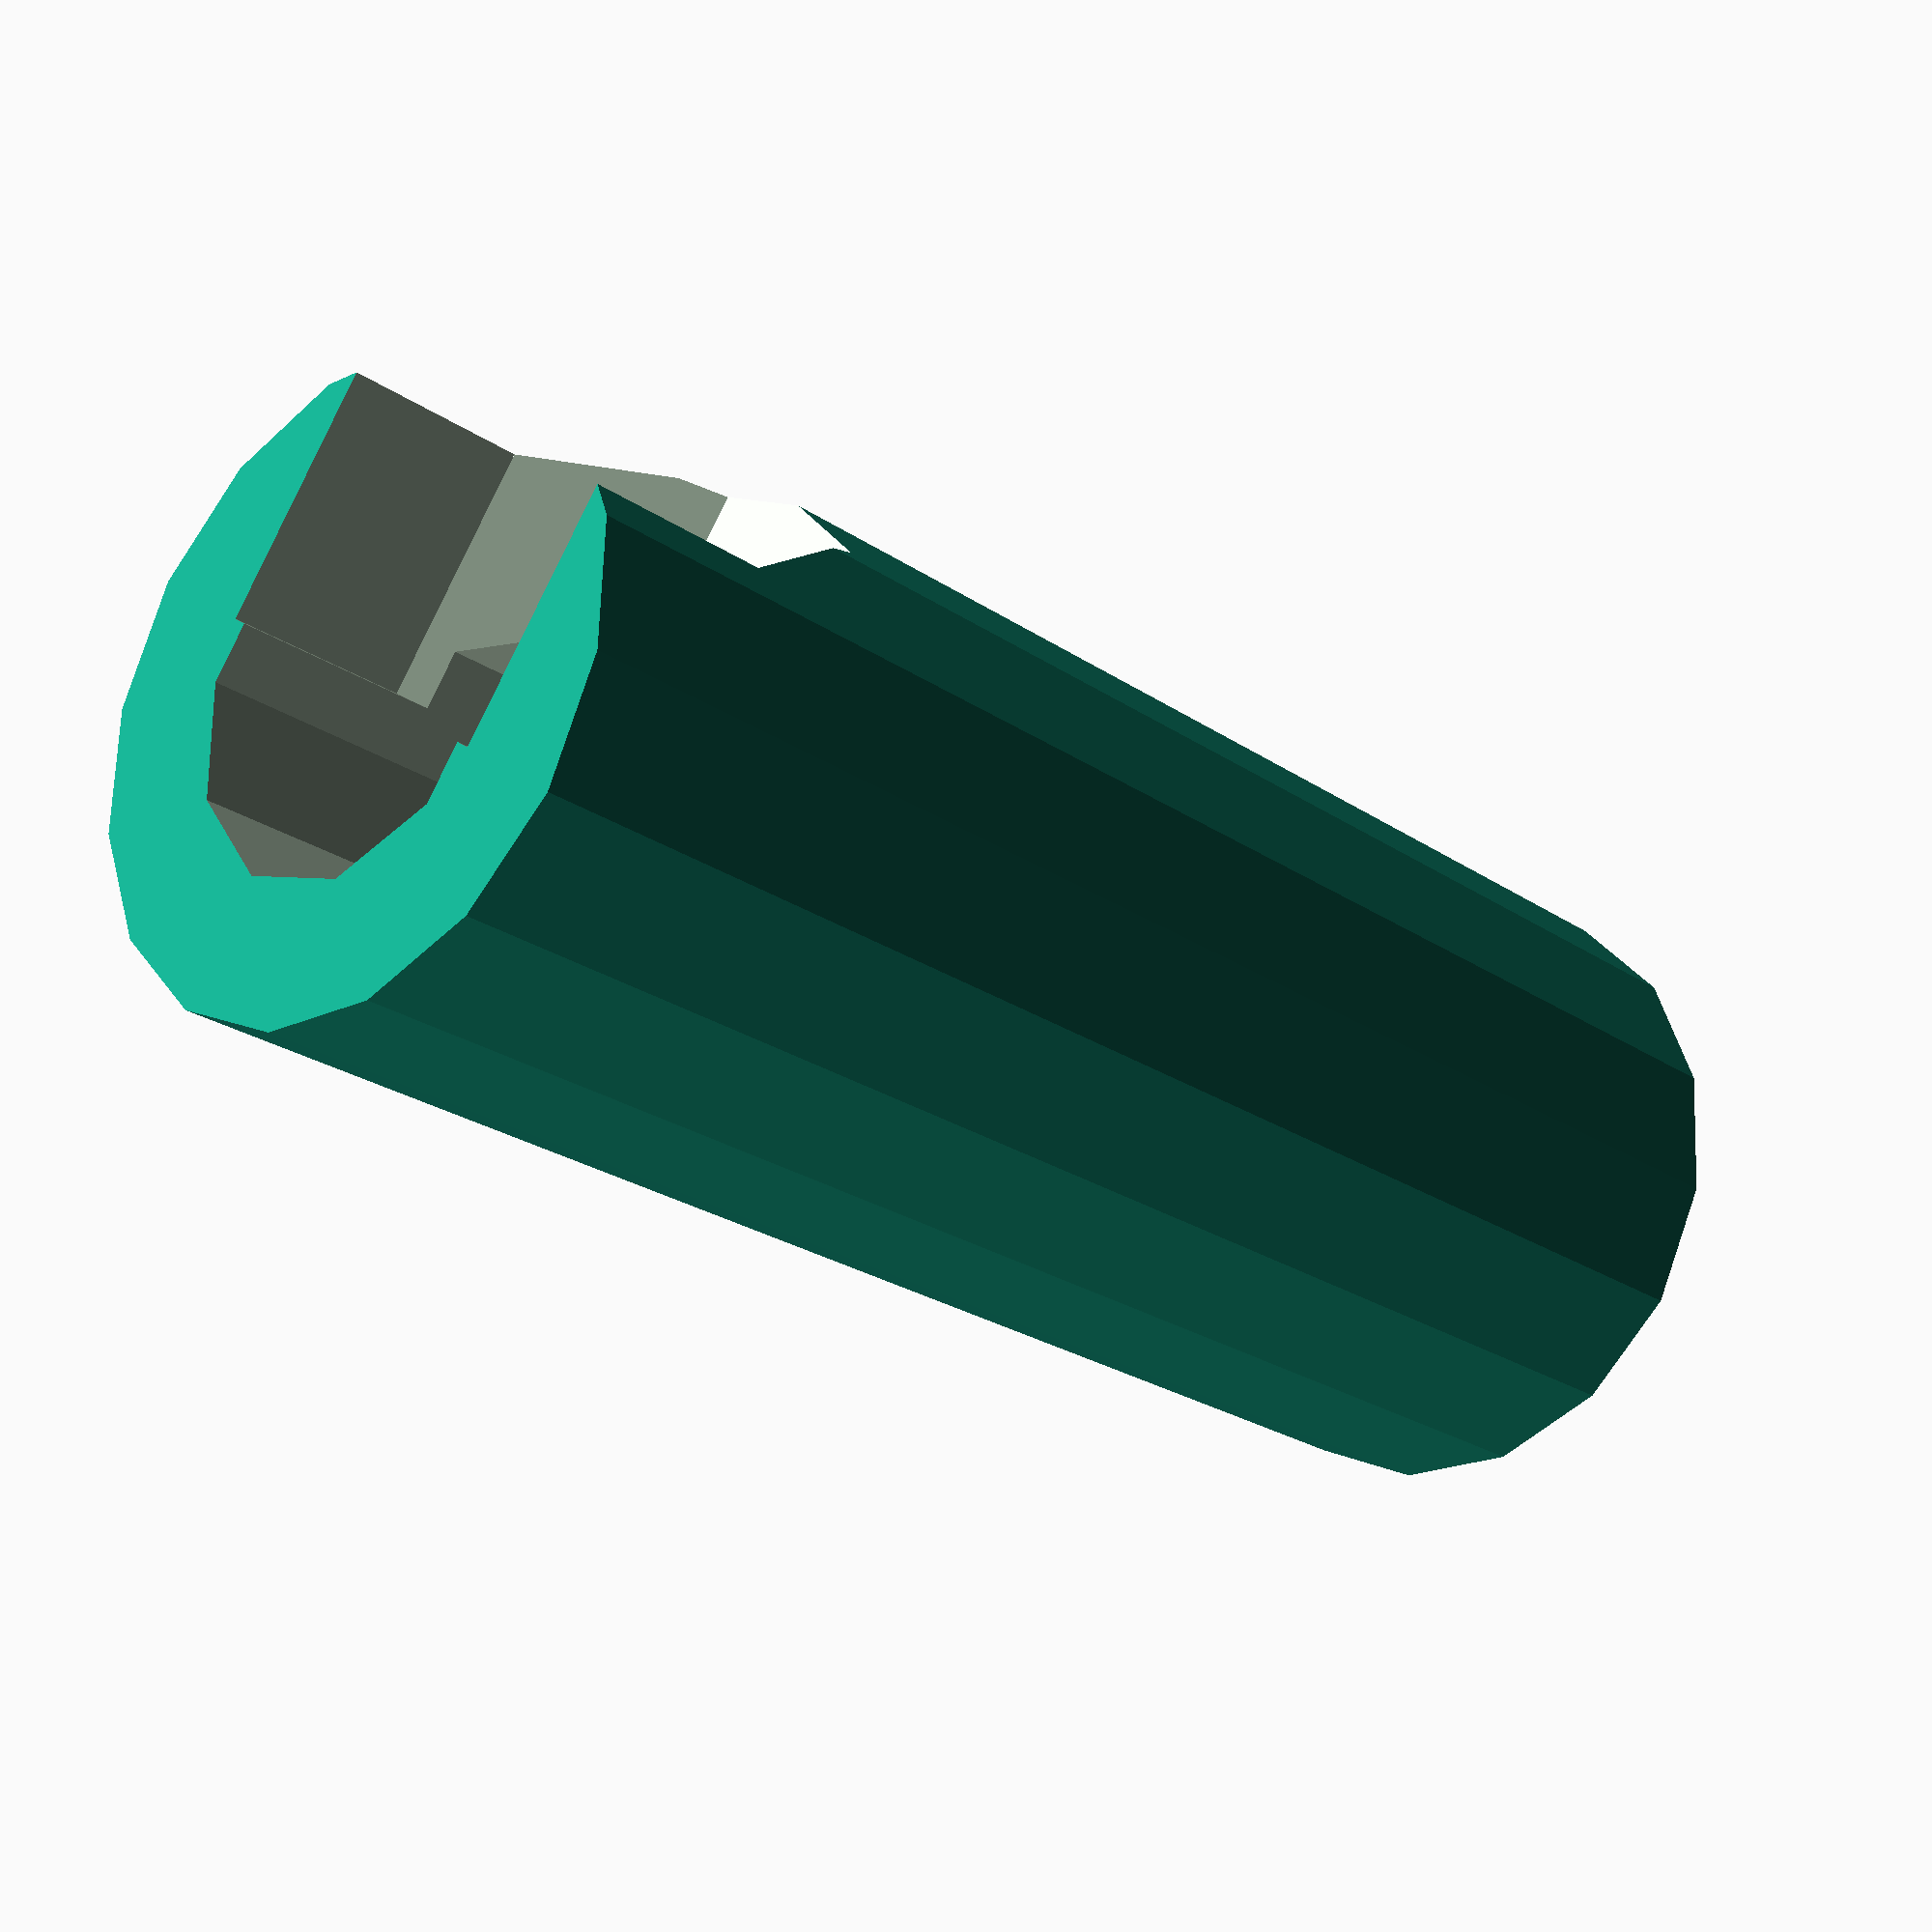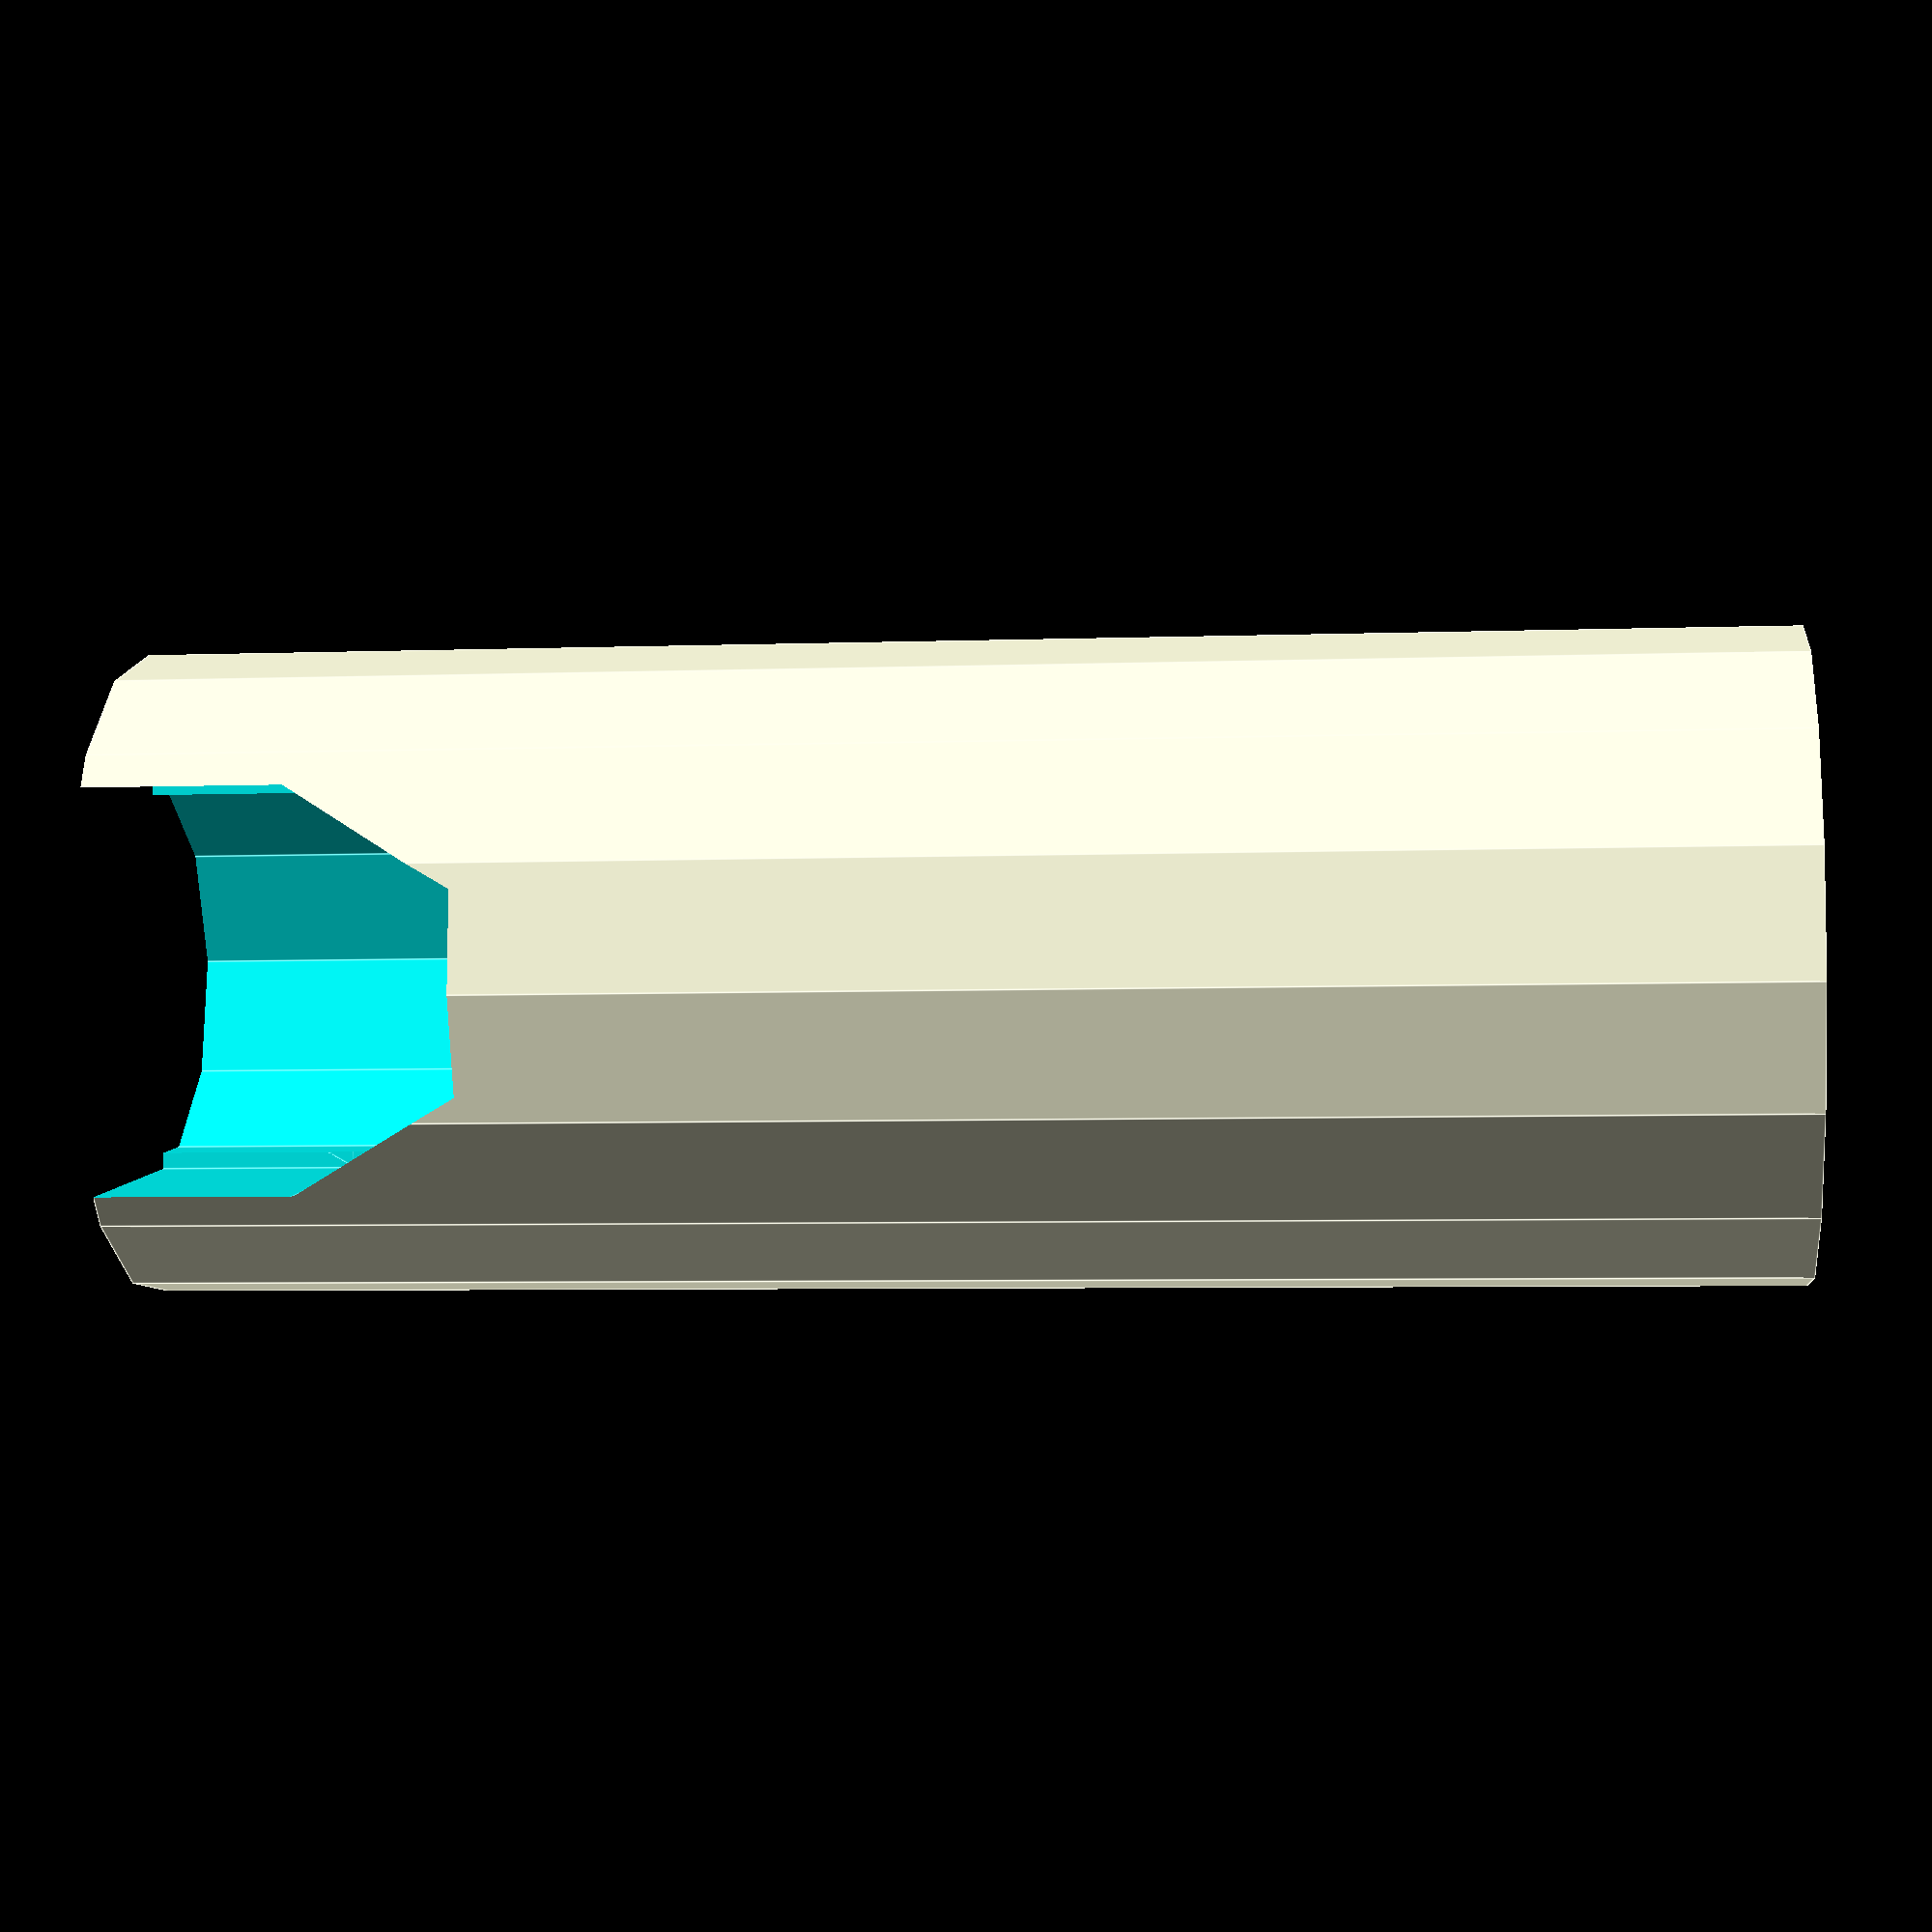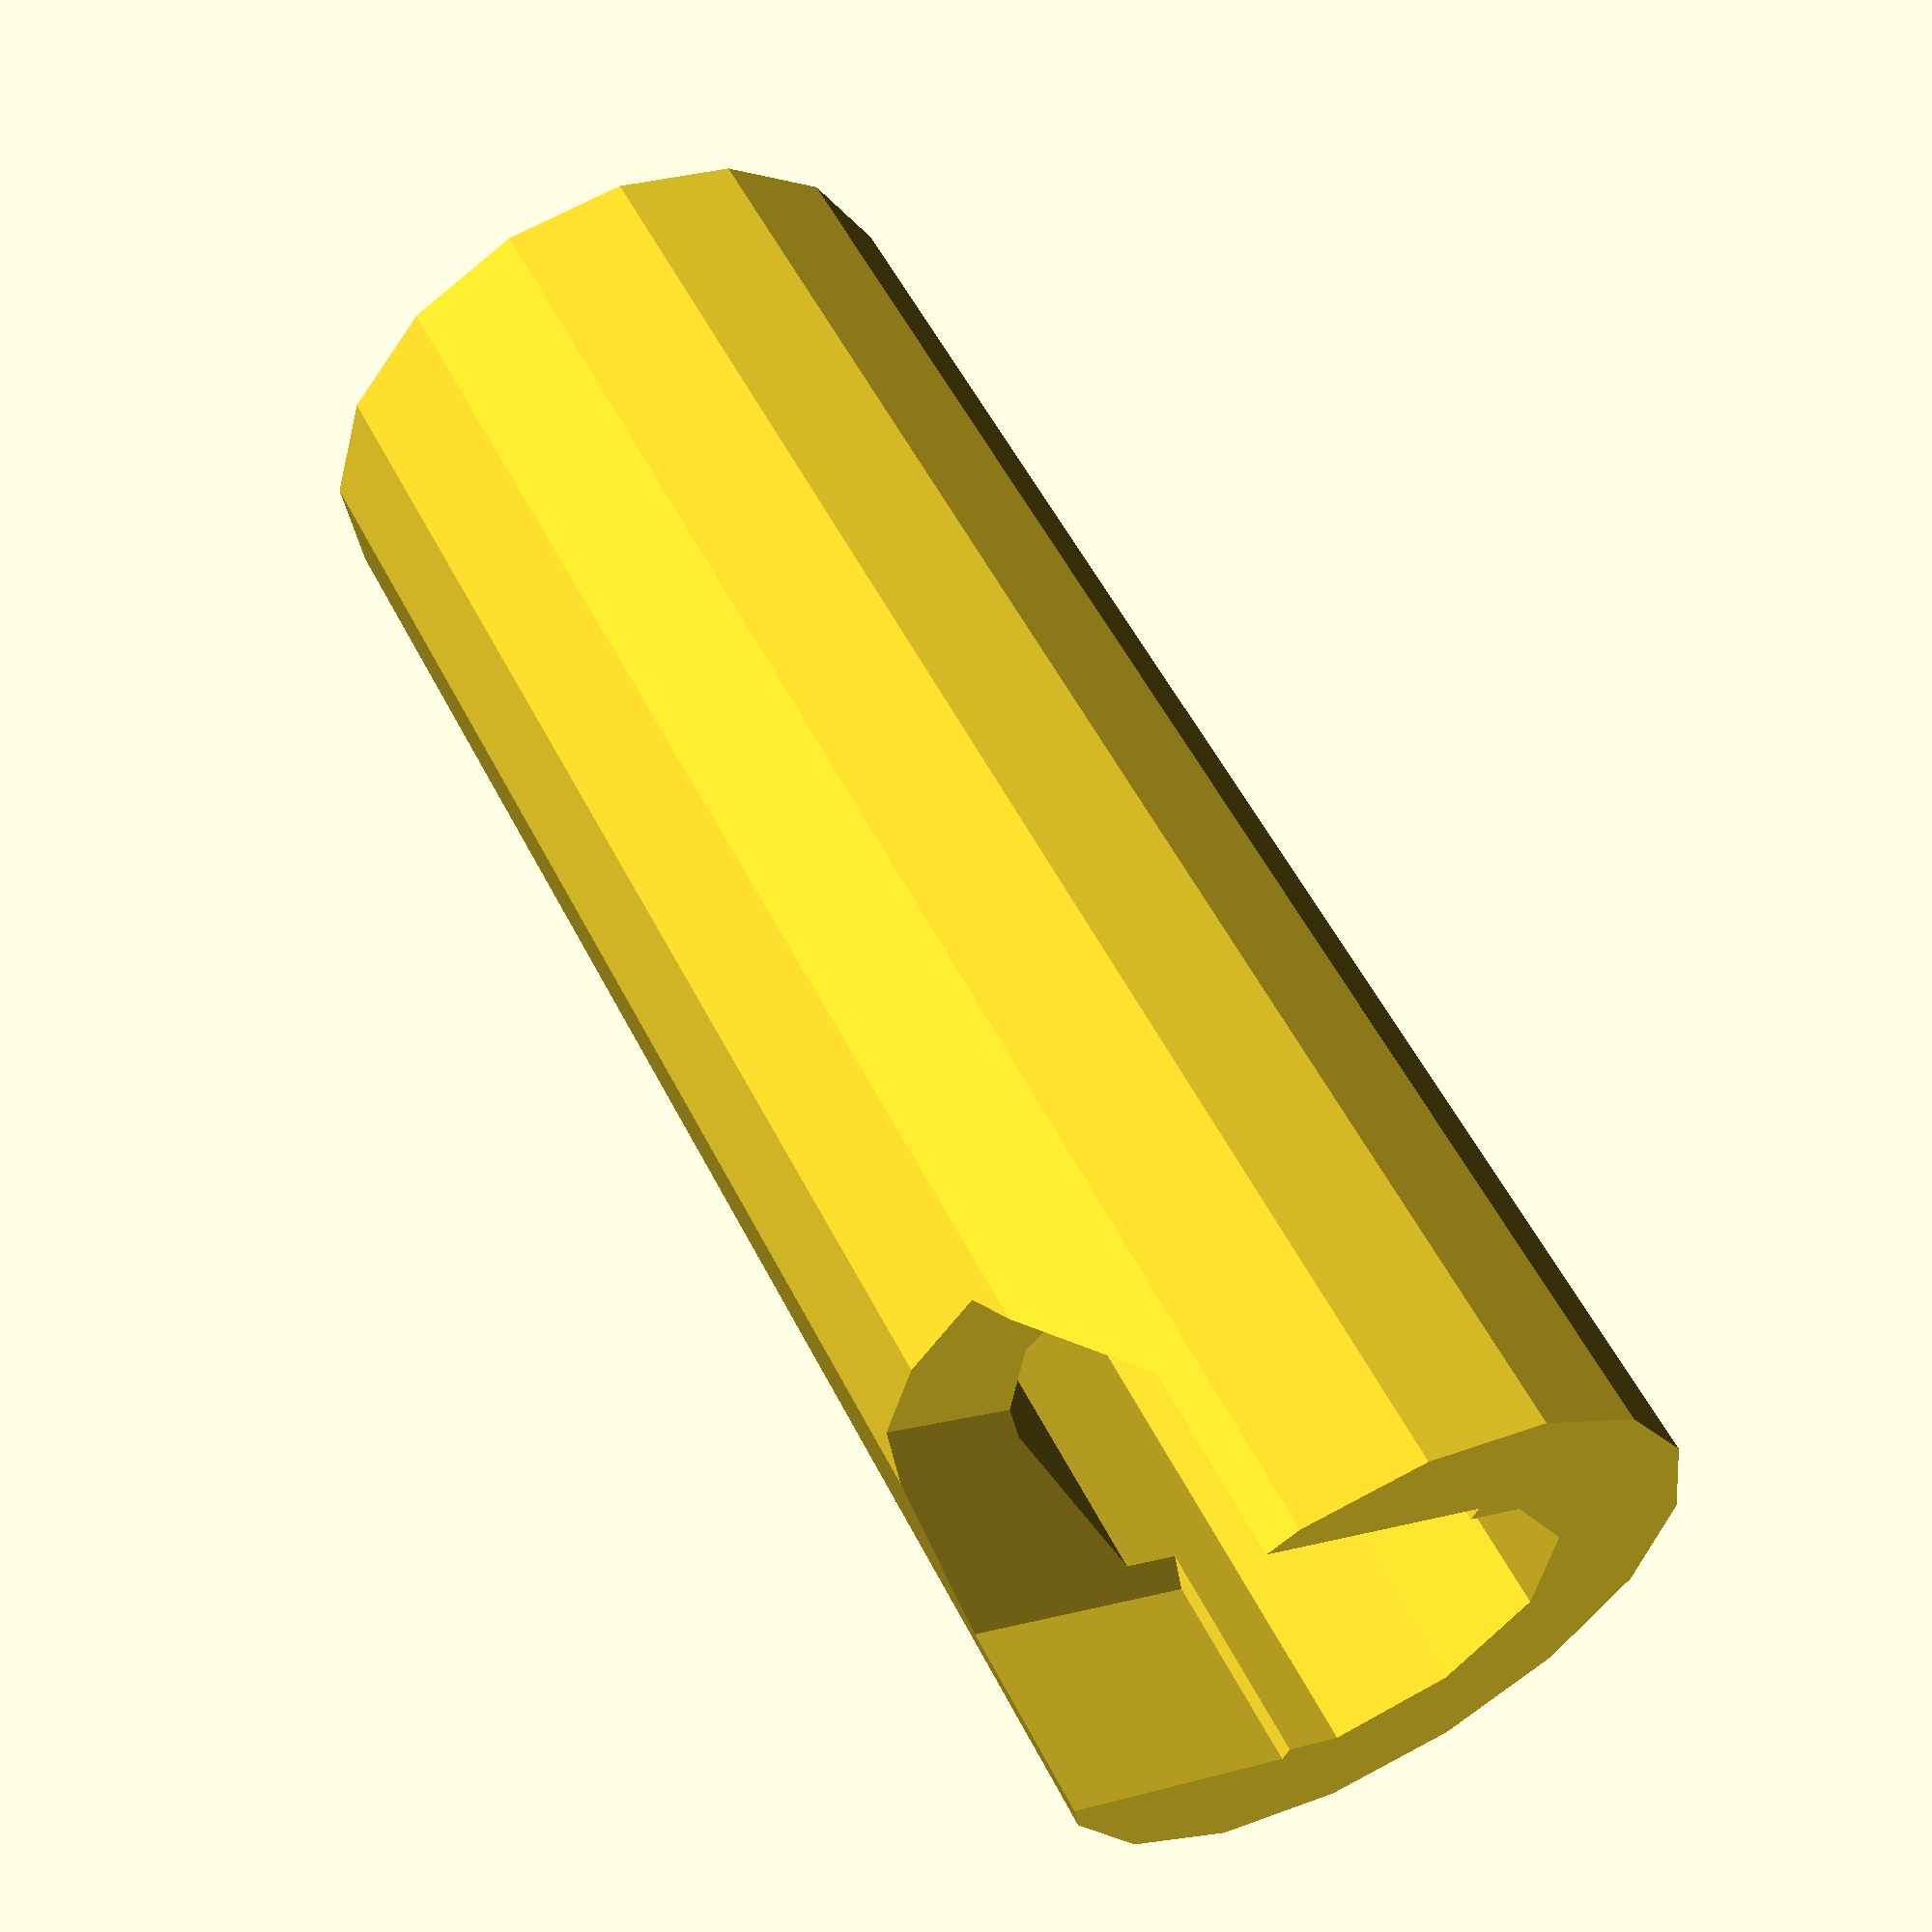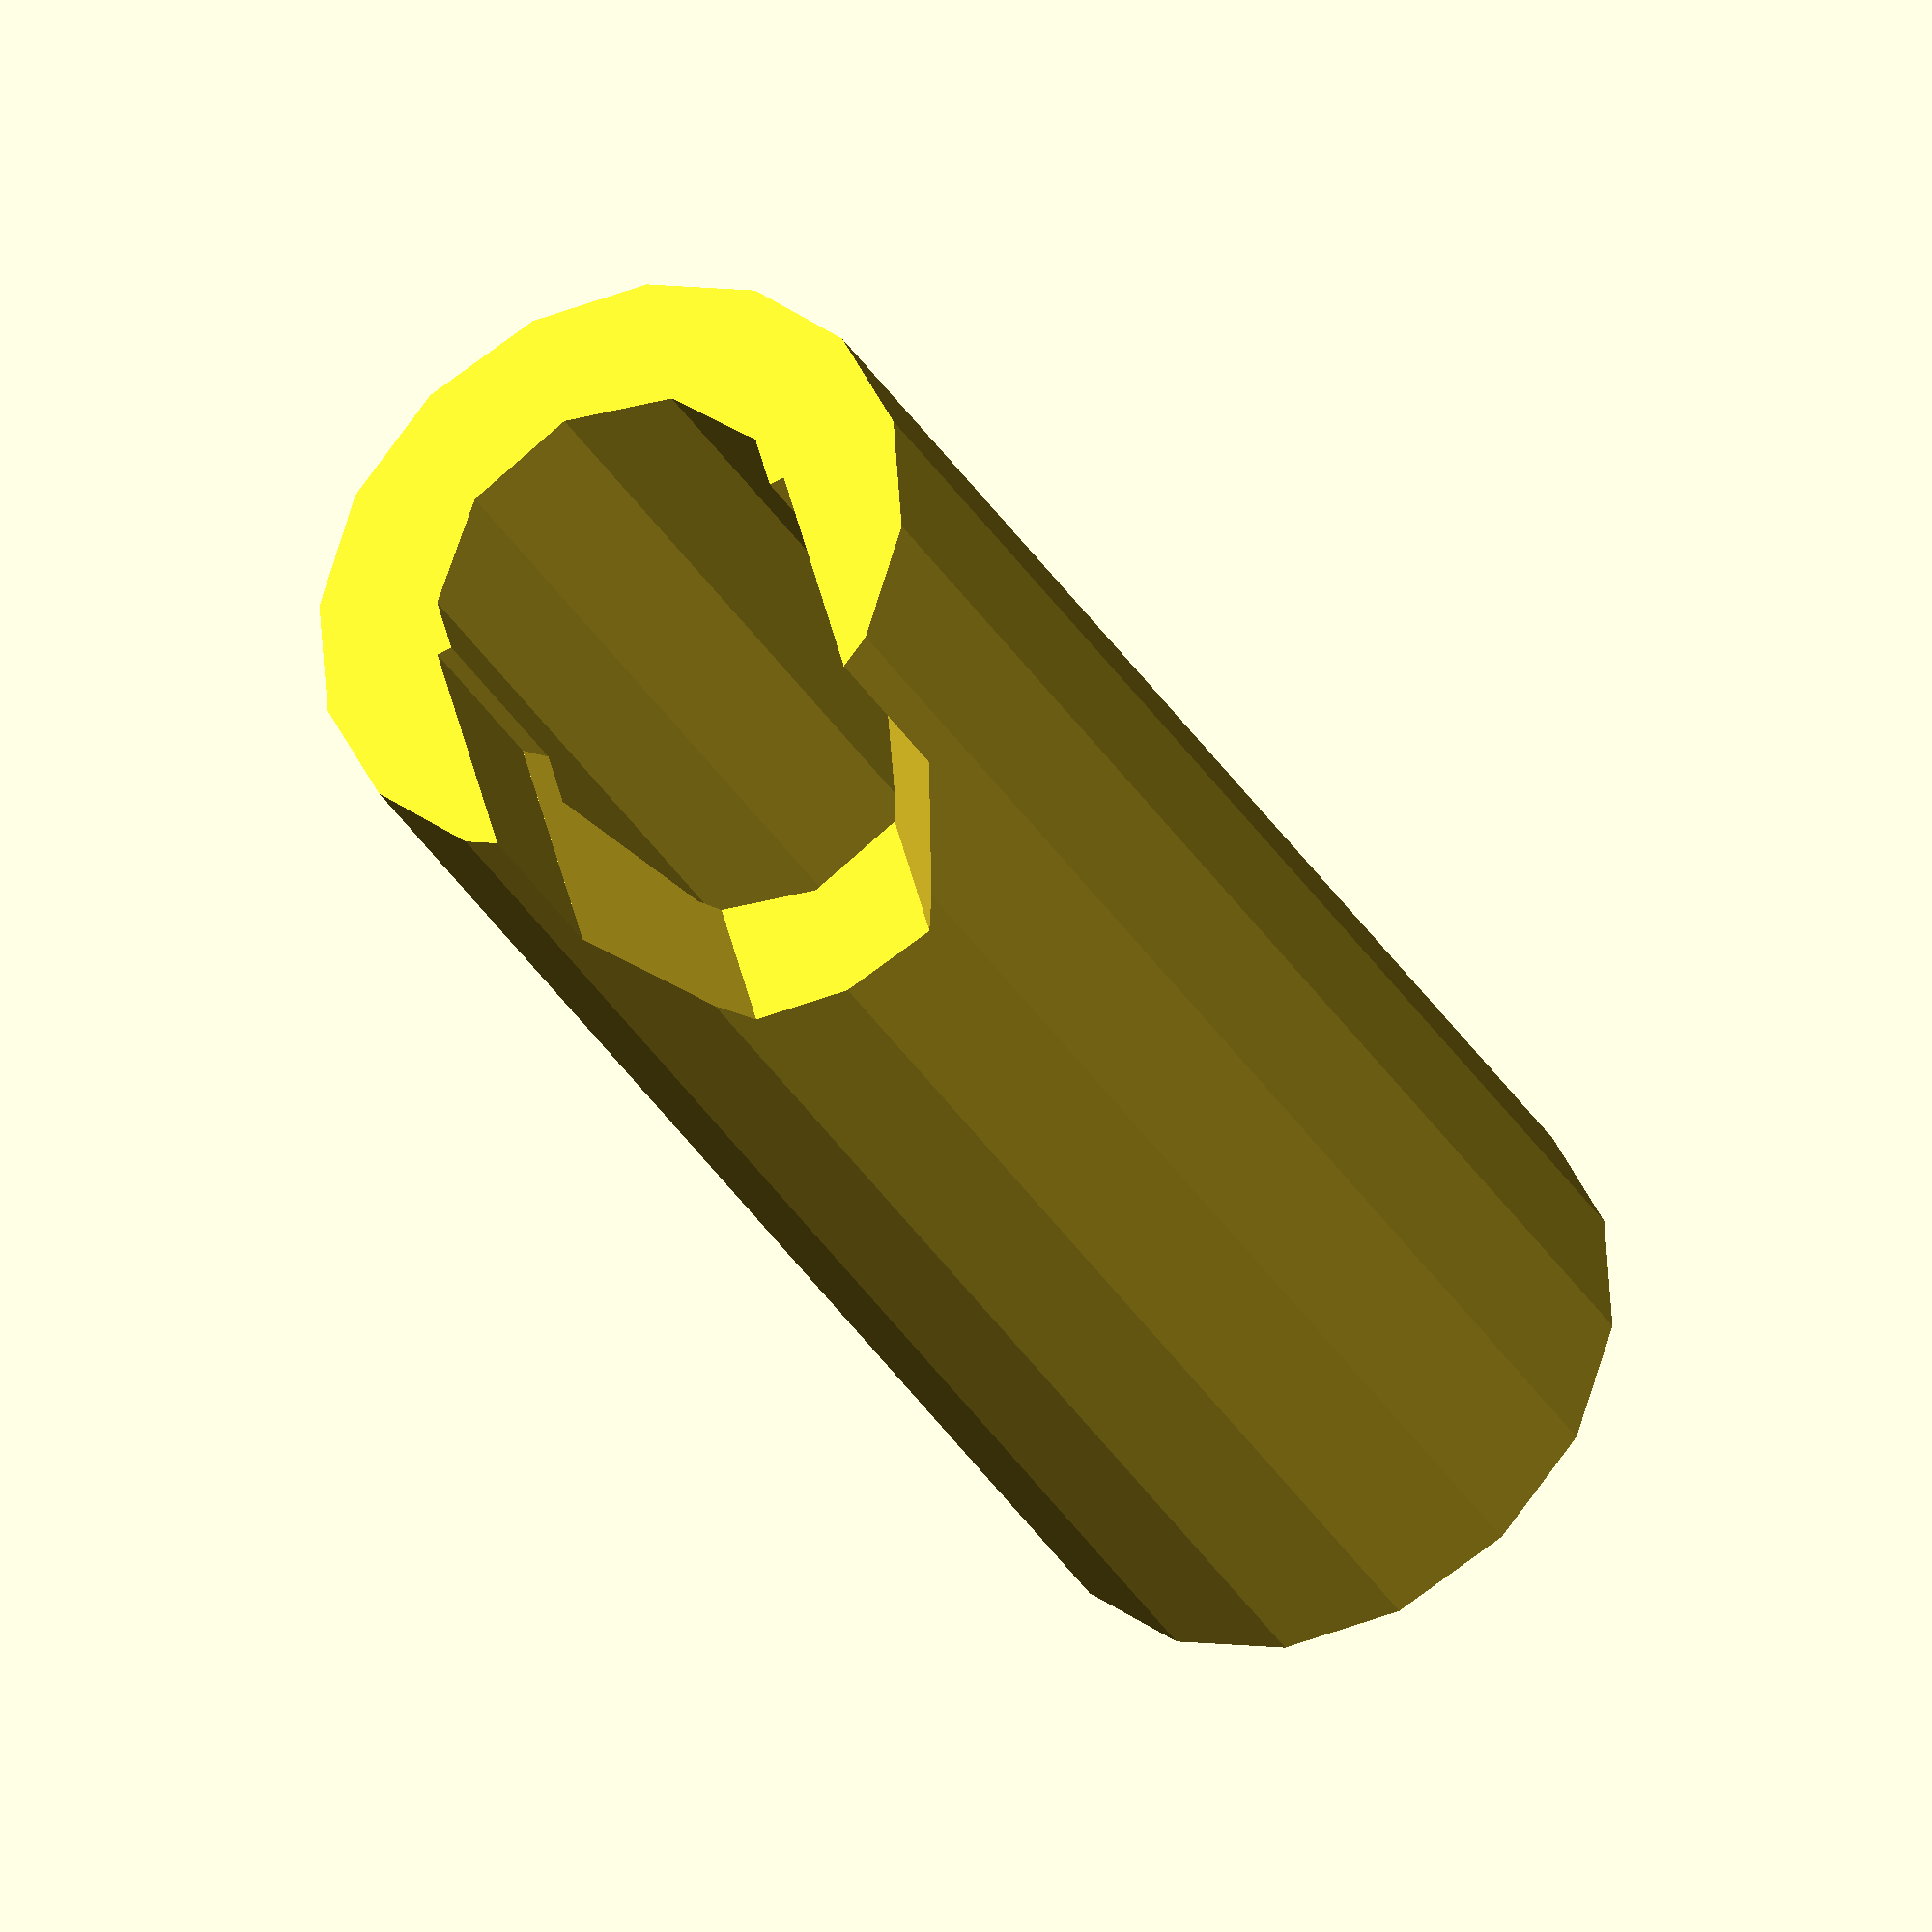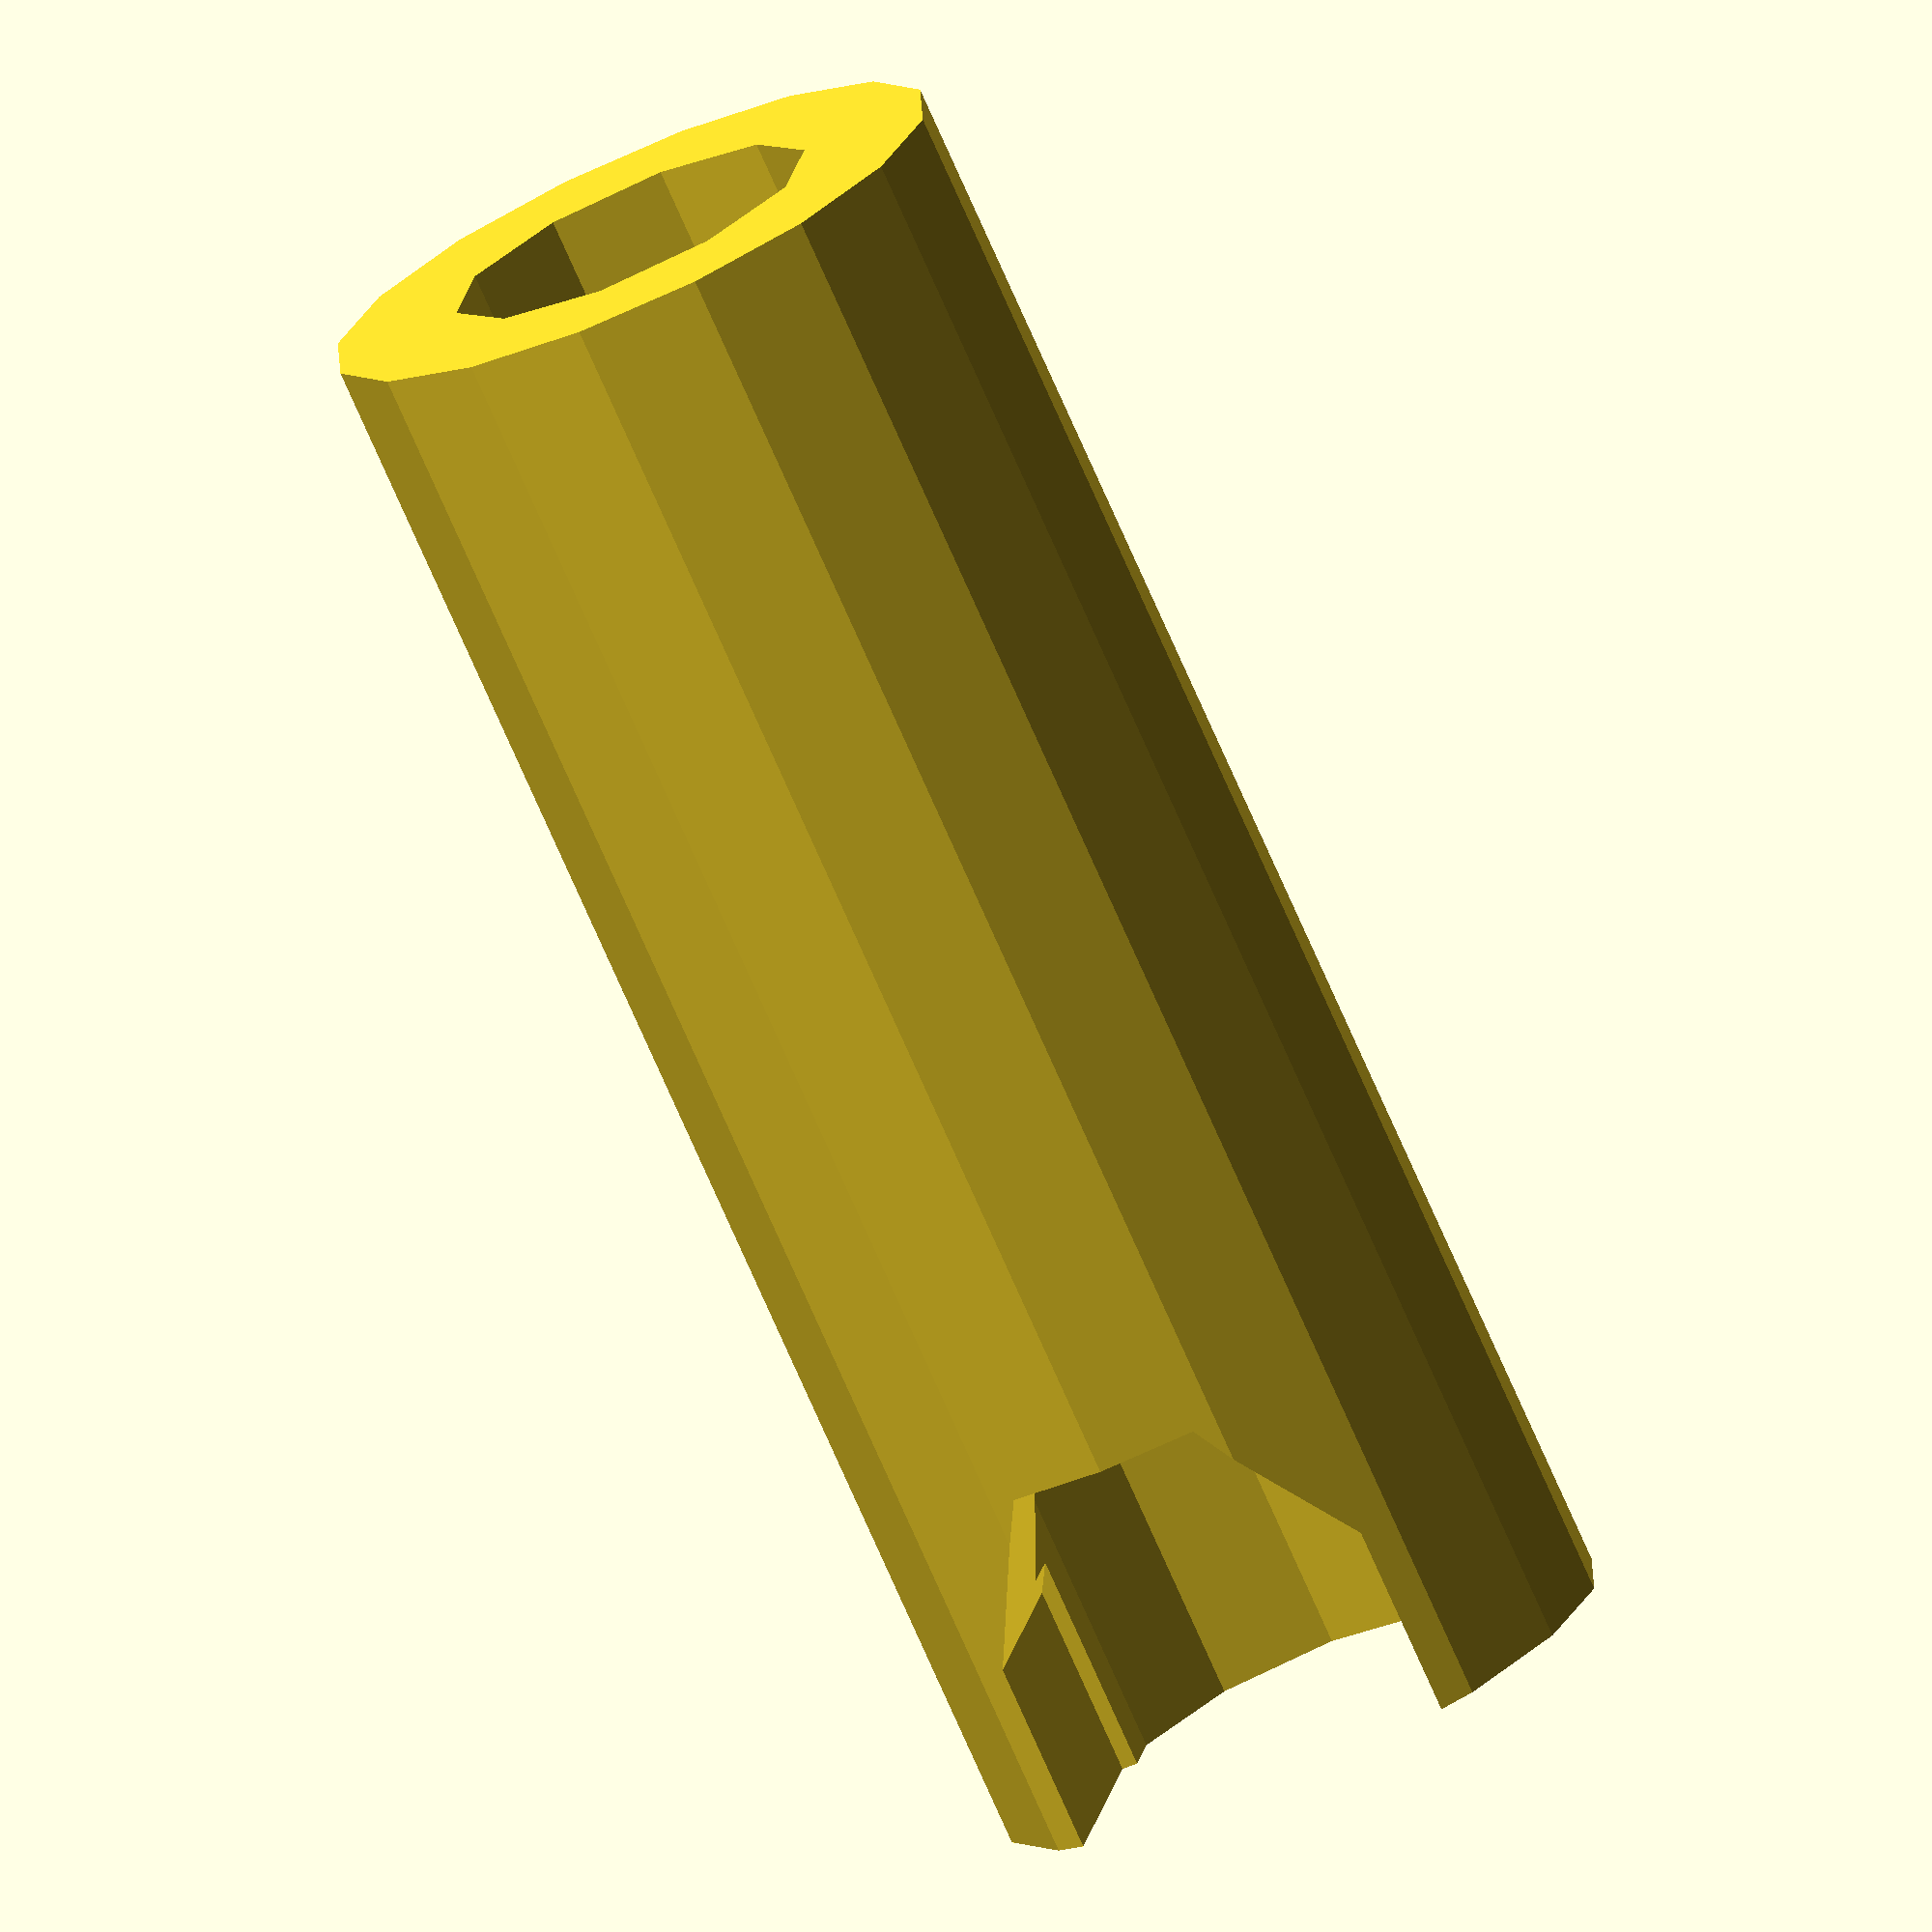
<openscad>
//
// Mounts for LEDs.  The modules are parameterized based on the diameter of the LED.
// Since the LEDs don't have mounting hardware, they are just friction fit.
//
// Parameters:
// diameter - the diameter of the LED in mm
// height - the hight (thickness) in mm
//

module bbs_led_mount(diameter, height)
{
    difference()
    {
        union()
        {
            cylinder(h=height, r=diameter/2 + 1);
            translate([-diameter/2 - 2, -2, 0]) cube([2, 4, height]);
        }
        union()
        {
            translate([0, 0, -0.5]) cylinder(h=height + 1, r=diameter/2 - 0.2, $fn=20);
            translate([0.0, -0.5, -0.5]) cube([diameter/2+1.2, 1.0, height + 1]);
        }
    }
}

module bbs_led_cutout(diameter, height)
{
    translate([0, 0, -0.5]) cylinder(h=height + 1, r=diameter/2 + 2);
}
//
// Mount for an LED to attach to an aluminum extrusion.  This inserts into a mount defined in 
// the bbs_t_extrusion file.
//
module extrusion_led()
{
    flange_dia = 5.8;
    lead_space = 1.9;
    small_r = 3*sqrt(3)/2;
    difference()
    {
        union()
        {
            rotate([0, 0, 30]) cylinder(r=3, h=25, $fn=6);
            translate([-small_r, 0, 25+flange_dia/2]) rotate([0, 90, 0]) cylinder(r=flange_dia/2, h=2, $fn=10);
            translate([-small_r, -flange_dia/2, 25]) cube([2, flange_dia, flange_dia/2]);
        }
        union()
        {
            translate([-2.7, lead_space/2, 24.5+flange_dia/2]) cube([3, 1, 1]);
            translate([-2.7, -1-lead_space/2, 24.5+flange_dia/2]) cube([3, 1, 1]);
        }
    }
}
//
// A hood to shield a LED or light detector
//
module bbs_extrusion_led_hood(len, thickness)
{
    height = len;
    difference()
    {
        cylinder(h=height, r=thickness + 5.8/2);
        union()
        {
            translate([0, 0, -0.1]) rotate([0, 0, 18]) cylinder(h=height*2, r=5.8/2, $fn=10);
            translate([0, 0, height-3]) rotate([90, 0, 0]) cylinder(r=3, h=25, $fn=6);
            translate([-3, -(thickness+5.8), height-3]) cube([6, thickness+5.8, 6]);
        }
    }
}
//
// Mount for an CdS photosensor to attach to an aluminum extrusion.  This inserts into a mount defined in 
// the bbs_t_extrusion file.
//
module extrusion_CdS()
{
    flange_dia = 5.8;
    lead_space = 3.1;
    small_r = 3*sqrt(3)/2;
    difference()
    {
        union()
        {
            rotate([0, 0, 30]) cylinder(r=3, h=25, $fn=6);
            translate([-small_r, 0, 25+flange_dia/2]) rotate([0, 90, 0]) cylinder(r=flange_dia/2, h=2, $fn=10);
            translate([-small_r, -flange_dia/2, 25]) cube([2, flange_dia, flange_dia/2]);
        }
        union()
        {
            translate([-2.7, lead_space/2, 24.5+flange_dia/2]) cube([3, 1, 1]);
            translate([-2.7, -1-lead_space/2, 24.5+flange_dia/2]) cube([3, 1, 1]);
        }
    }
}

//rotate([0, -90, 0]) extrusion_led();
//translate([0, 10, 0])
bbs_extrusion_led_hood(25, 2);
//bbs_led_mount(5, 2);
//translate([0, 0, -1]) color("red") bbs_led_cutout(5, 2);

</openscad>
<views>
elev=203.8 azim=36.3 roll=138.8 proj=p view=wireframe
elev=5.4 azim=279.4 roll=96.4 proj=p view=edges
elev=303.5 azim=116.7 roll=332.9 proj=p view=wireframe
elev=212.3 azim=164.6 roll=154.6 proj=o view=solid
elev=255.8 azim=170.1 roll=336.1 proj=o view=solid
</views>
